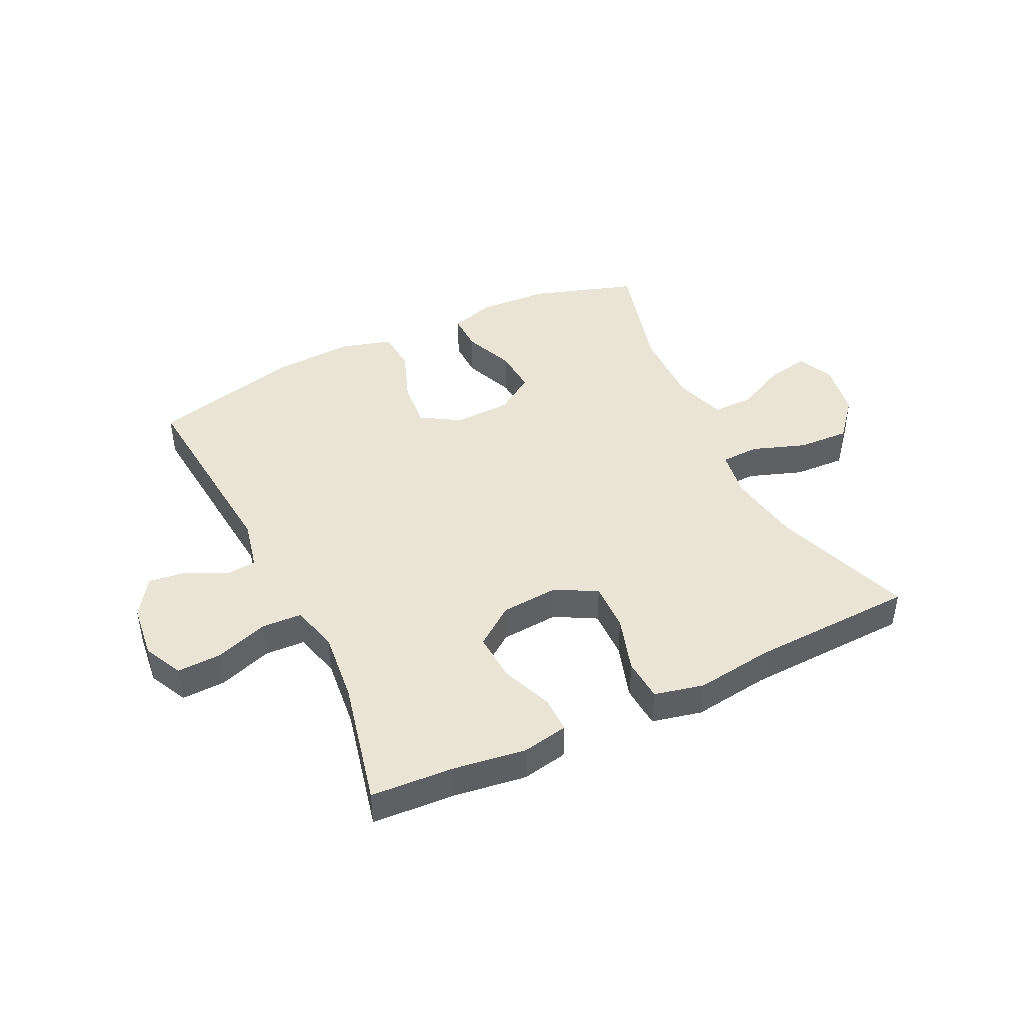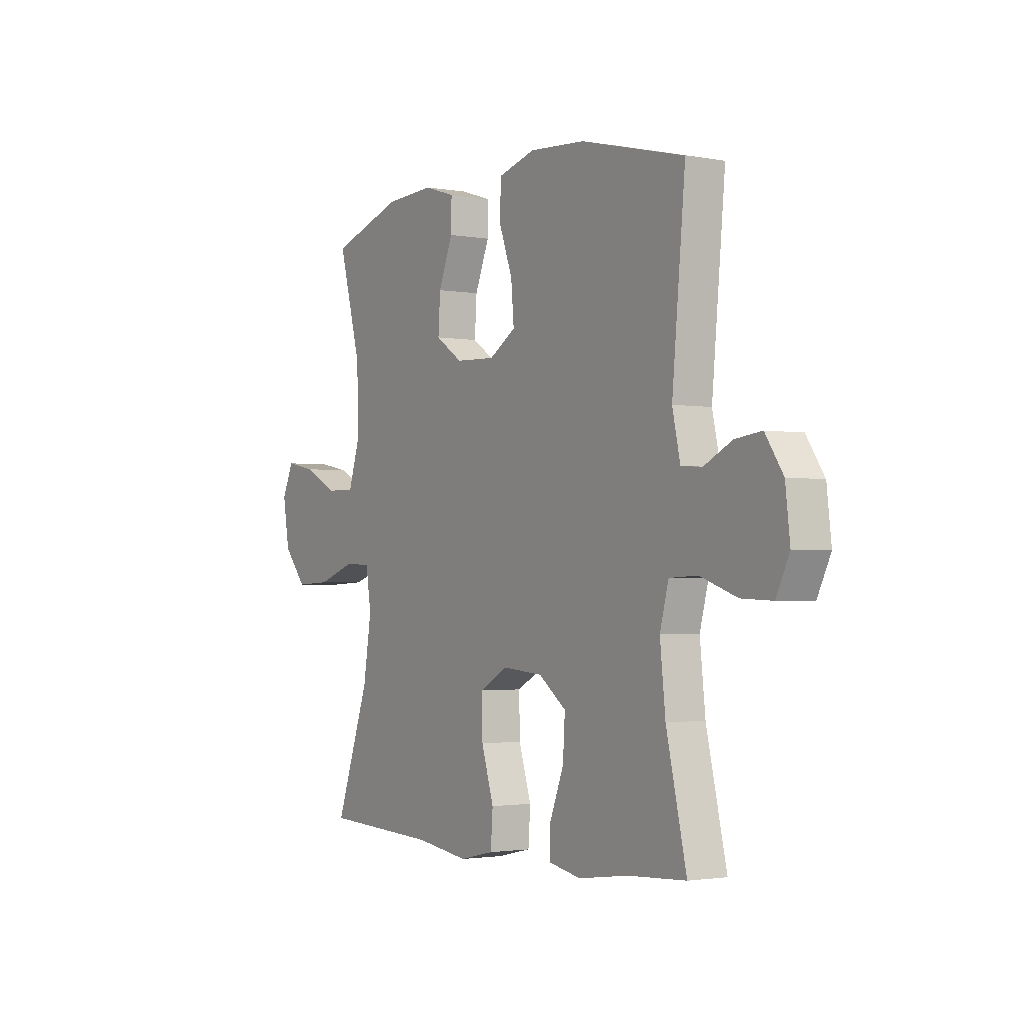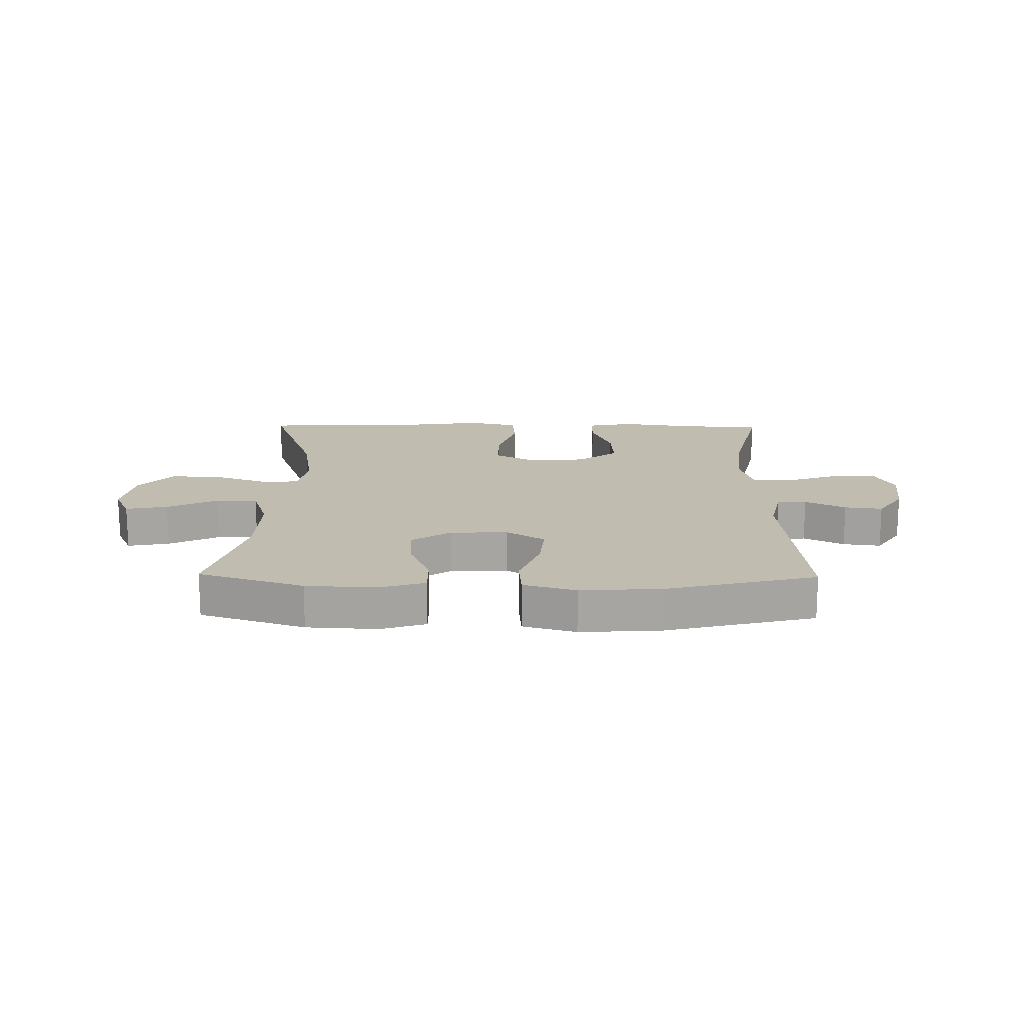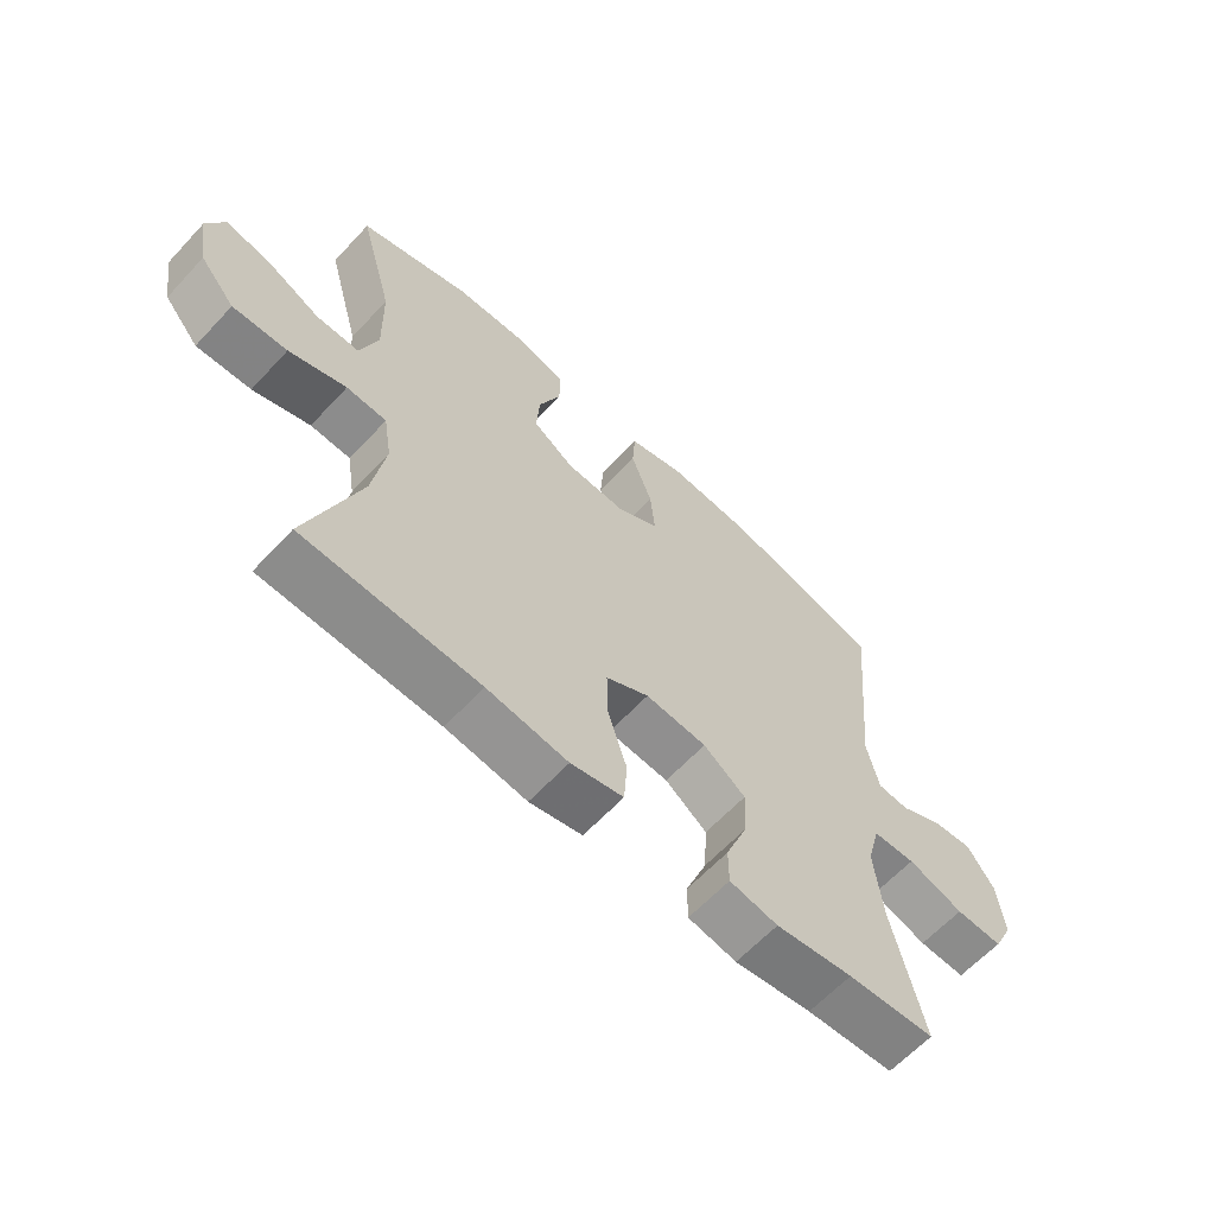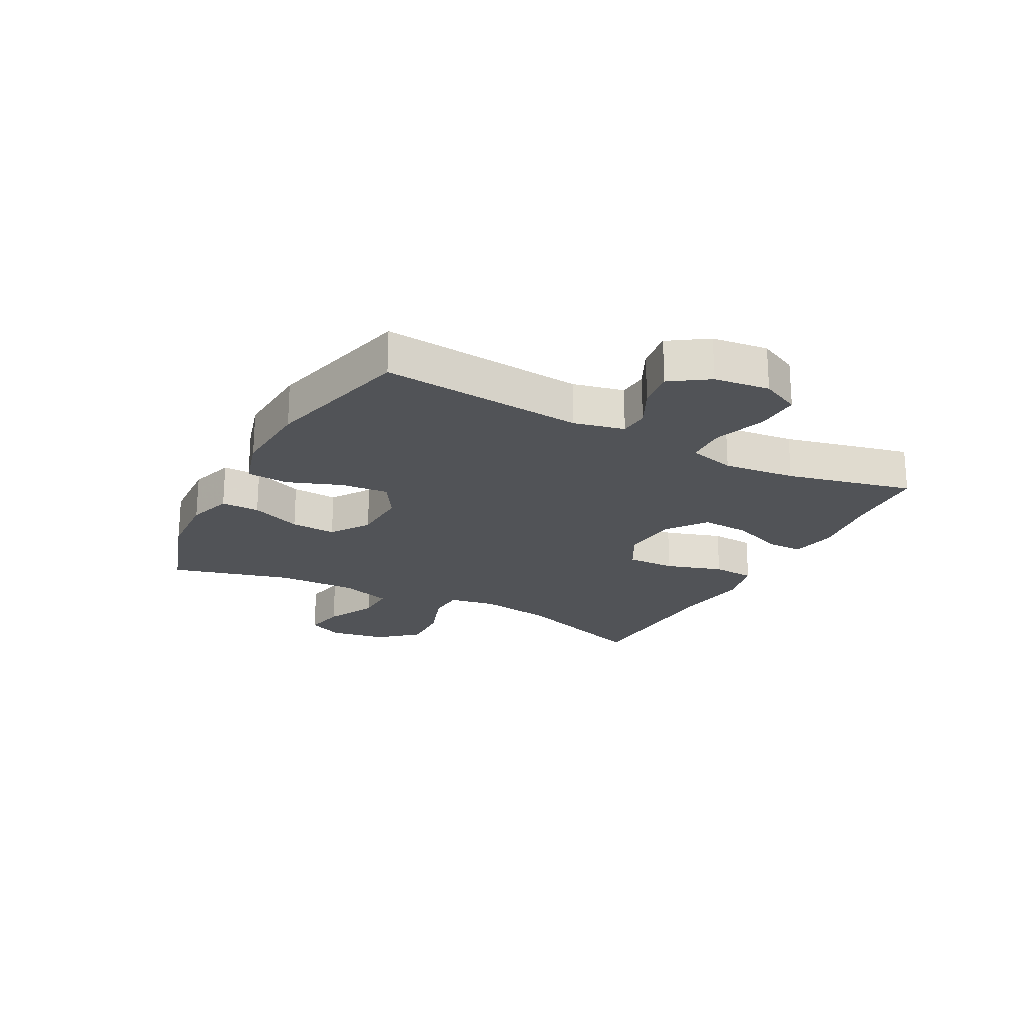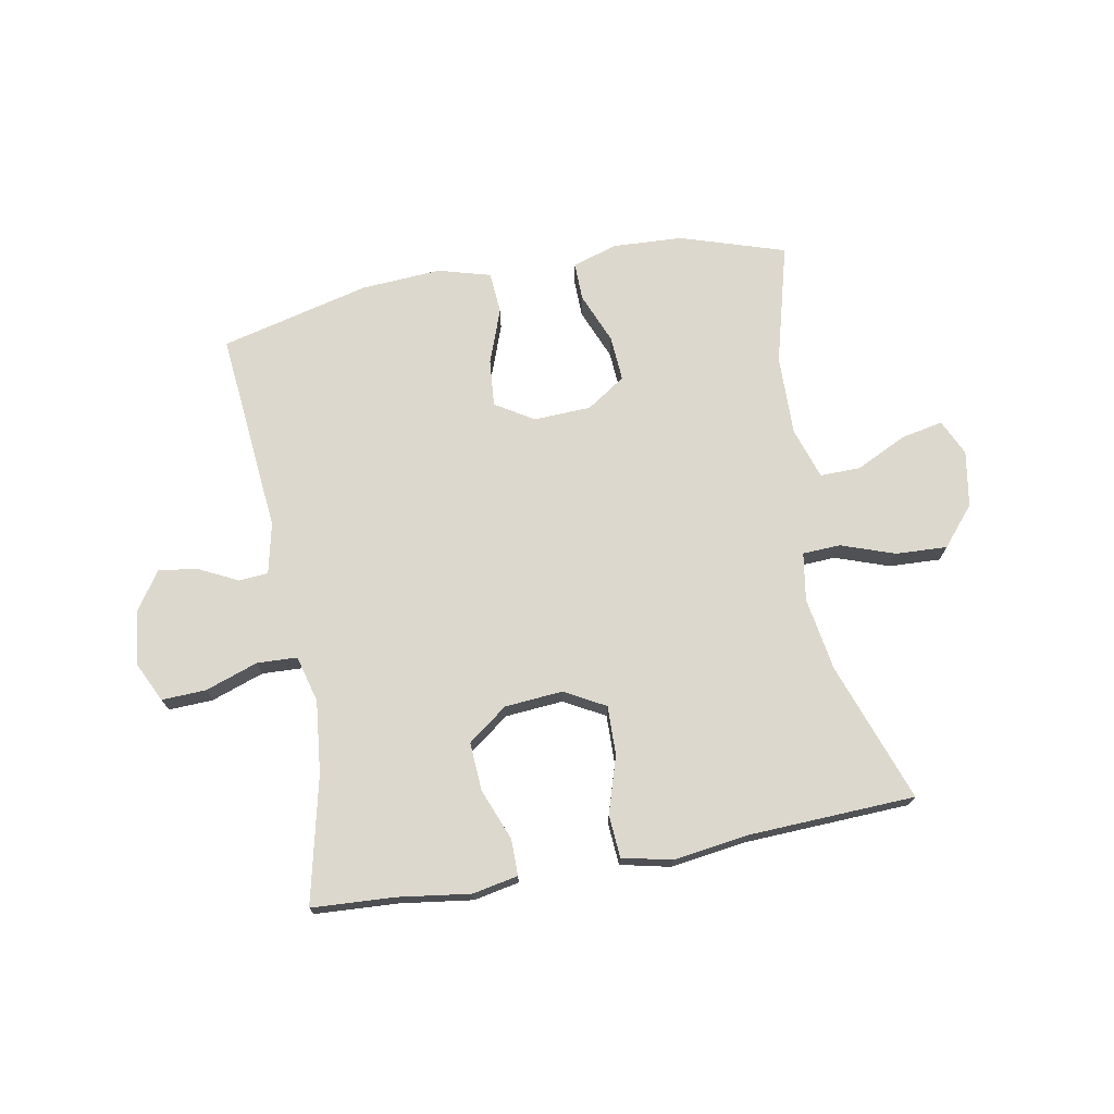
<metadata>
{"format":"obj","ext":"obj","renderer":"f3d","projection":"perspective","resolution":1024,"background":"white","views":[{"elev":43.7,"azim":154.2,"up":"+Y"},{"elev":-2.0,"azim":57.4,"up":"+Z"},{"elev":16.5,"azim":0.9,"up":"+Y"},{"elev":-62.7,"azim":-42.8,"up":"+Z"},{"elev":-21.7,"azim":62.2,"up":"+Y"},{"elev":72.3,"azim":169.6,"up":"+Y"}]}
</metadata>
<code>
v -0.5 0.07 -0.5
v -0.417 0.07 -0.265
v -0.397 0.07 -0.14
v -0.41 0.07 -0.059
v -0.474 0.07 -0.056
v -0.565 0.07 -0.088
v -0.652 0.07 -0.092
v -0.708 0.07 -0.026
v -0.724 0.07 0.069
v -0.696 0.07 0.13
v -0.625 0.07 0.116
v -0.539 0.07 0.074
v -0.47 0.07 0.073
v -0.442 0.07 0.16
v -0.445 0.07 0.296
v -0.5 0.07 0.5
v -0.323 0.07 0.557
v -0.204 0.07 0.563
v -0.128 0.07 0.539
v -0.129 0.07 0.474
v -0.164 0.07 0.388
v -0.169 0.07 0.311
v -0.103 0.07 0.267
v -0.006 0.07 0.263
v 0.059 0.07 0.303
v 0.052 0.07 0.383
v 0.018 0.07 0.476
v 0.023 0.07 0.547
v 0.112 0.07 0.572
v 0.248 0.07 0.563
v 0.5 0.07 0.5
v 0.468 0.07 0.156
v 0.487 0.07 0.07
v 0.537 0.07 0.066
v 0.605 0.07 0.1
v 0.669 0.07 0.108
v 0.712 0.07 0.044
v 0.723 0.07 -0.05
v 0.691 0.07 -0.116
v 0.616 0.07 -0.113
v 0.527 0.07 -0.082
v 0.459 0.07 -0.085
v 0.438 0.07 -0.164
v 0.451 0.07 -0.286
v 0.5 0.07 -0.5
v 0.361 0.07 -0.508
v 0.238 0.07 -0.525
v 0.161 0.07 -0.51
v 0.161 0.07 -0.449
v 0.195 0.07 -0.362
v 0.2 0.07 -0.28
v 0.133 0.07 -0.23
v 0.035 0.07 -0.222
v -0.034 0.07 -0.26
v -0.032 0.07 -0.343
v -0.002 0.07 -0.439
v -0.007 0.07 -0.511
v -0.091 0.07 -0.53
v -0.22 0.07 -0.512
v -0.5 0 -0.5
v -0.417 0 -0.265
v -0.397 0 -0.14
v -0.41 0 -0.059
v -0.474 0 -0.056
v -0.565 0 -0.088
v -0.652 0 -0.092
v -0.708 0 -0.026
v -0.724 0 0.069
v -0.696 0 0.13
v -0.625 0 0.116
v -0.539 0 0.074
v -0.47 0 0.073
v -0.442 0 0.16
v -0.445 0 0.296
v -0.5 0 0.5
v -0.323 0 0.557
v -0.204 0 0.563
v -0.128 0 0.539
v -0.129 0 0.474
v -0.164 0 0.388
v -0.169 0 0.311
v -0.103 0 0.267
v -0.006 0 0.263
v 0.059 0 0.303
v 0.052 0 0.383
v 0.018 0 0.476
v 0.023 0 0.547
v 0.112 0 0.572
v 0.248 0 0.563
v 0.5 0 0.5
v 0.468 0 0.156
v 0.487 0 0.07
v 0.537 0 0.066
v 0.605 0 0.1
v 0.669 0 0.108
v 0.712 0 0.044
v 0.723 0 -0.05
v 0.691 0 -0.116
v 0.616 0 -0.113
v 0.527 0 -0.082
v 0.459 0 -0.085
v 0.438 0 -0.164
v 0.451 0 -0.286
v 0.5 0 -0.5
v 0.361 0 -0.508
v 0.238 0 -0.525
v 0.161 0 -0.51
v 0.161 0 -0.449
v 0.195 0 -0.362
v 0.2 0 -0.28
v 0.133 0 -0.23
v 0.035 0 -0.222
v -0.034 0 -0.26
v -0.032 0 -0.343
v -0.002 0 -0.439
v -0.007 0 -0.511
v -0.091 0 -0.53
v -0.22 0 -0.512
f 56 57 58 59
f 55 56 59 1
f 54 55 1 2
f 53 54 2 3
f 52 53 3 4
f 47 48 49 50
f 46 47 50 51
f 44 45 46 51
f 43 44 51 52
f 38 39 40 41
f 38 41 42
f 37 38 42
f 34 35 36 37
f 33 34 37 42
f 32 33 42 43
f 26 27 28 29
f 25 26 29 30
f 18 19 20 21
f 18 21 22
f 15 16 17 18
f 14 15 18 22
f 13 14 22 23
f 9 10 11 12
f 9 12 13
f 8 9 13
f 5 6 7 8
f 4 5 8 13
f 25 30 31 32
f 24 25 32 43
f 23 24 43 52
f 4 13 23 52
f 118 117 116 115
f 60 118 115 114
f 61 60 114 113
f 62 61 113 112
f 63 62 112 111
f 109 108 107 106
f 110 109 106 105
f 110 105 104 103
f 111 110 103 102
f 100 99 98 97
f 101 100 97
f 101 97 96
f 96 95 94 93
f 101 96 93 92
f 102 101 92 91
f 88 87 86 85
f 89 88 85 84
f 80 79 78 77
f 81 80 77
f 77 76 75 74
f 81 77 74 73
f 82 81 73 72
f 71 70 69 68
f 72 71 68
f 72 68 67
f 67 66 65 64
f 72 67 64 63
f 91 90 89 84
f 102 91 84 83
f 111 102 83 82
f 111 82 72 63
f 1 60 61 2
f 2 61 62 3
f 3 62 63 4
f 4 63 64 5
f 5 64 65 6
f 6 65 66 7
f 7 66 67 8
f 8 67 68 9
f 9 68 69 10
f 10 69 70 11
f 11 70 71 12
f 12 71 72 13
f 13 72 73 14
f 14 73 74 15
f 15 74 75 16
f 16 75 76 17
f 17 76 77 18
f 18 77 78 19
f 19 78 79 20
f 20 79 80 21
f 21 80 81 22
f 22 81 82 23
f 23 82 83 24
f 24 83 84 25
f 25 84 85 26
f 26 85 86 27
f 27 86 87 28
f 28 87 88 29
f 29 88 89 30
f 30 89 90 31
f 31 90 91 32
f 32 91 92 33
f 33 92 93 34
f 34 93 94 35
f 35 94 95 36
f 36 95 96 37
f 37 96 97 38
f 38 97 98 39
f 39 98 99 40
f 40 99 100 41
f 41 100 101 42
f 42 101 102 43
f 43 102 103 44
f 44 103 104 45
f 45 104 105 46
f 46 105 106 47
f 47 106 107 48
f 48 107 108 49
f 49 108 109 50
f 50 109 110 51
f 51 110 111 52
f 52 111 112 53
f 53 112 113 54
f 54 113 114 55
f 55 114 115 56
f 56 115 116 57
f 57 116 117 58
f 58 117 118 59
f 59 118 60 1

</code>
